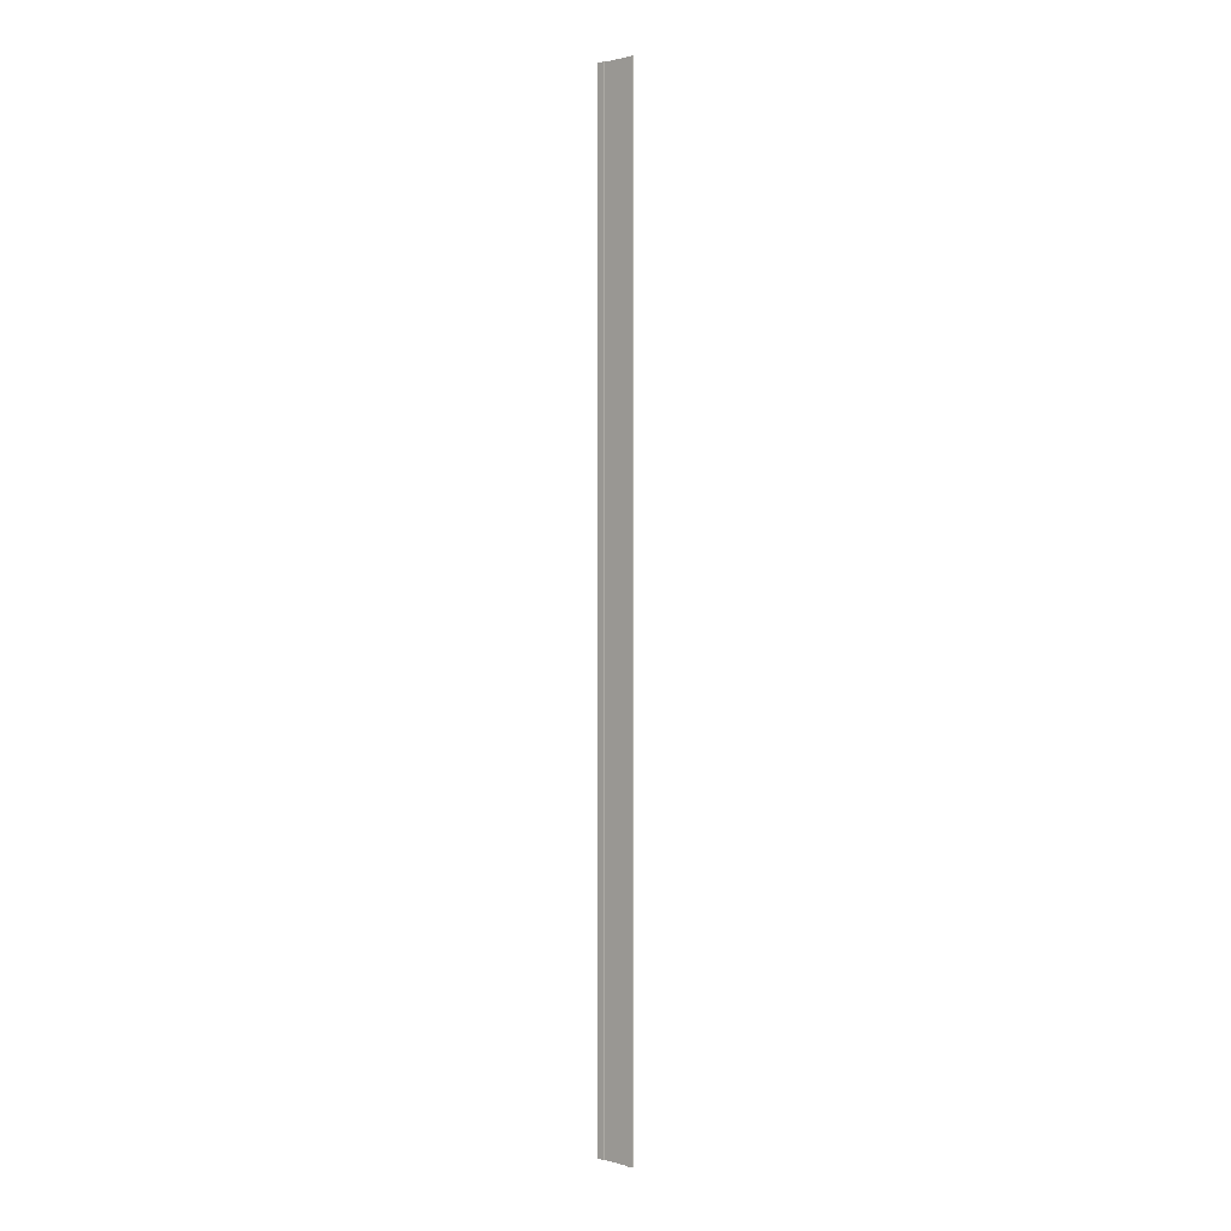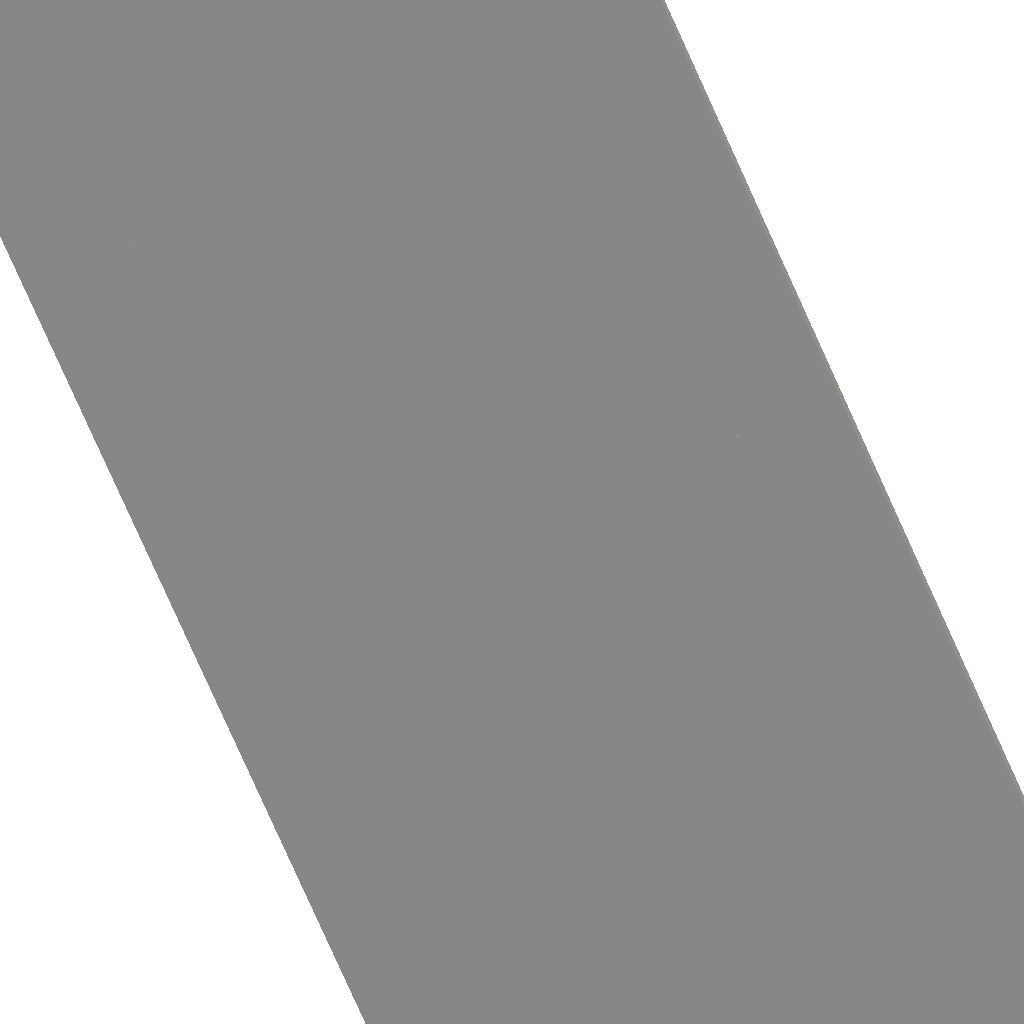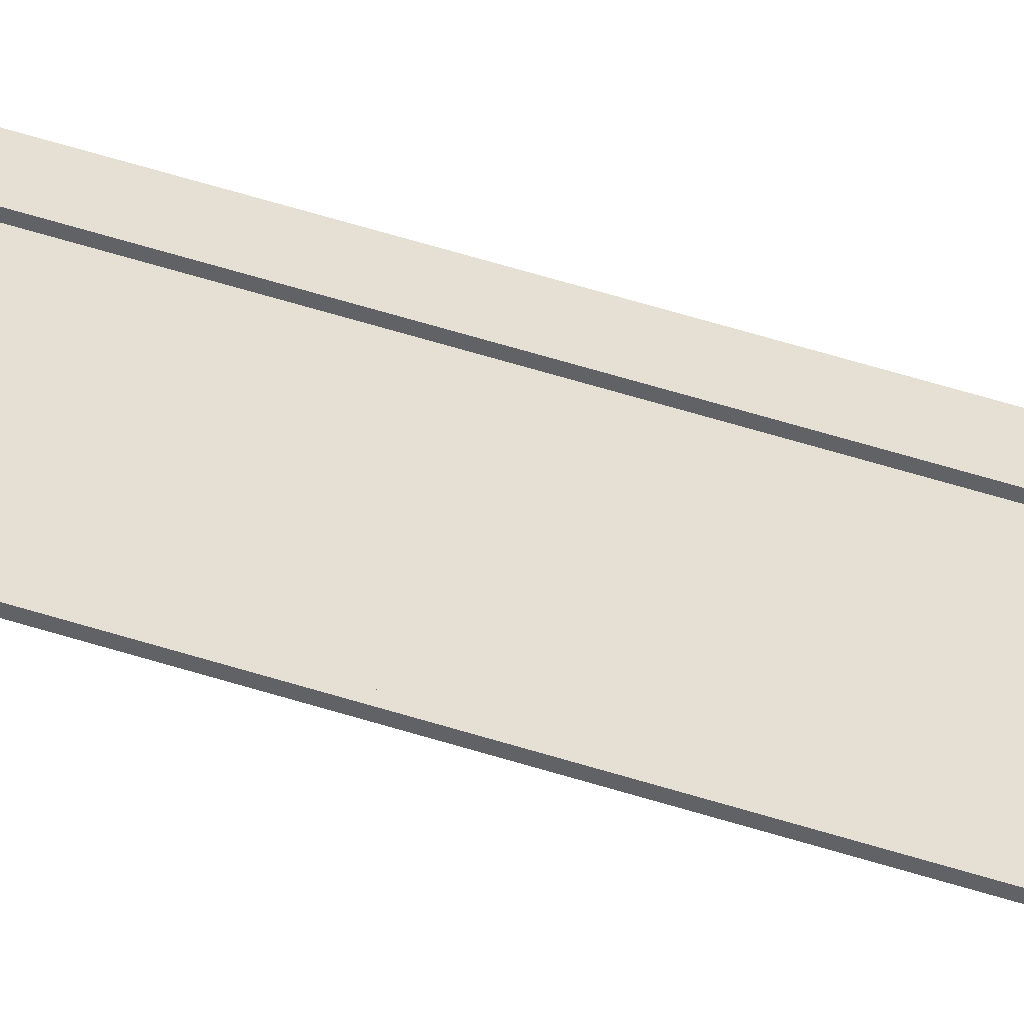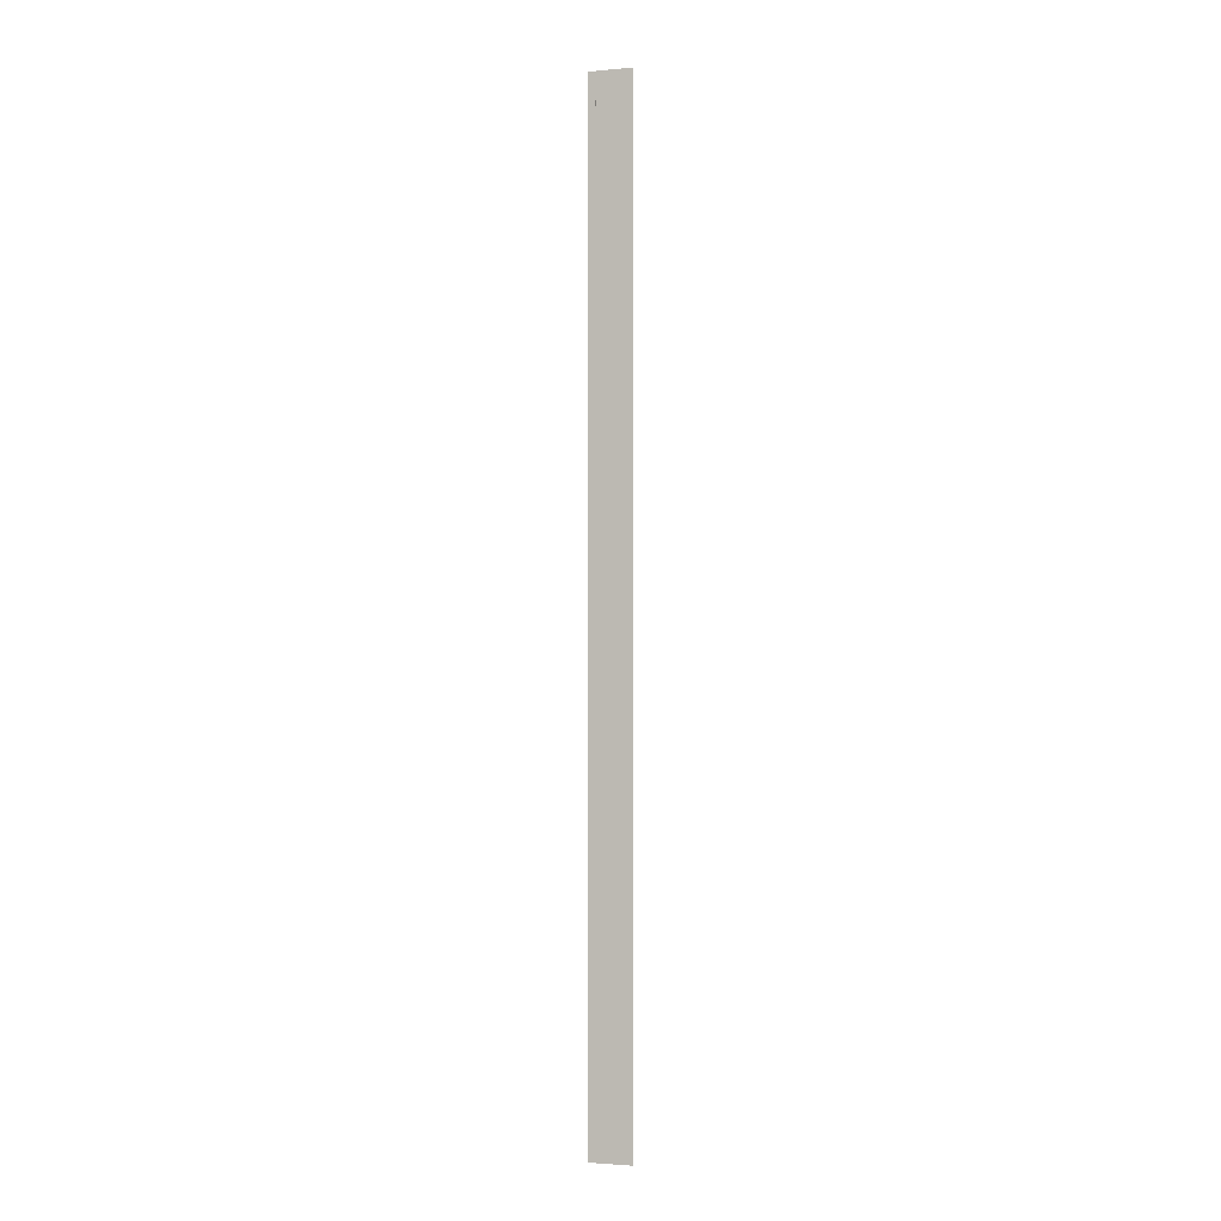
<metadata>
{"format":"obj","ext":"obj","renderer":"f3d","projection":"perspective","resolution":1024,"background":"white","views":[{"elev":1.7,"azim":-137.2,"up":"+Z"},{"elev":-62.5,"azim":-157.9,"up":"+Y"},{"elev":38.0,"azim":-65.8,"up":"+Y"},{"elev":-2.6,"azim":18.0,"up":"+Z"}]}
</metadata>
<code>
g Cube.000_Cube.004
v 1.715 0.15 -17.88
v 1.715 0.15 -32.88
v 1.715 1e-06 -17.88
v 1.715 1e-06 -32.88
v 2.595 0.15 -17.88
v 2.595 0.15 -32.88
v 2.595 1e-06 -17.88
v 2.595 1e-06 -32.88
v -2.595 0.15 -17.88
v -2.595 0.15 -32.88
v -2.595 1e-06 -17.88
v -2.595 1e-06 -32.88
v -1.715 0.15 -17.88
v -1.715 0.15 -32.88
v -1.715 1e-06 -17.88
v -1.715 1e-06 -32.88
v 2.595 -1e-06 -17.88
v -2.595 1e-06 -32.88
v -2.595 -1e-06 -17.88
v 2.595 1e-06 -32.88
v 1.715 0.15 -2.881
v 1.715 0.15 -17.88
v 1.715 2e-06 -2.881
v 1.715 1e-06 -17.88
v 2.595 0.15 -2.881
v 2.595 0.15 -17.88
v 2.595 2e-06 -2.881
v 2.595 1e-06 -17.88
v -2.595 0.15 -2.881
v -2.595 0.15 -17.88
v -2.595 2e-06 -2.881
v -2.595 1e-06 -17.88
v -1.715 0.15 -2.881
v -1.715 0.15 -17.88
v -1.715 2e-06 -2.881
v -1.715 1e-06 -17.88
v 2.595 -1e-06 -2.881
v -2.595 1e-06 -17.88
v -2.595 -1e-06 -2.881
v 2.595 1e-06 -17.88
v 1.715 0.15 12.12
v 1.715 0.15 -2.881
v 1.715 2e-06 12.12
v 1.715 1e-06 -2.881
v 2.595 0.15 12.12
v 2.595 0.15 -2.881
v 2.595 2e-06 12.12
v 2.595 1e-06 -2.881
v -2.595 0.15 12.12
v -2.595 0.15 -2.881
v -2.595 2e-06 12.12
v -2.595 1e-06 -2.881
v -1.715 0.15 12.12
v -1.715 0.15 -2.881
v -1.715 2e-06 12.12
v -1.715 1e-06 -2.881
v 2.595 -0 12.12
v -2.595 1e-06 -2.881
v -2.595 -0 12.12
v 2.595 1e-06 -2.881
v 1.715 0.15 27.12
v 1.715 0.15 12.12
v 1.715 2e-06 27.12
v 1.715 1e-06 12.12
v 2.595 0.15 27.12
v 2.595 0.15 12.12
v 2.595 2e-06 27.12
v 2.595 1e-06 12.12
v -2.595 0.15 27.12
v -2.595 0.15 12.12
v -2.595 2e-06 27.12
v -2.595 1e-06 12.12
v -1.715 0.15 27.12
v -1.715 0.15 12.12
v -1.715 2e-06 27.12
v -1.715 1e-06 12.12
v 2.595 -0 27.12
v -2.595 1e-06 12.12
v -2.595 -0 27.12
v 2.595 1e-06 12.12
v 1.715 0.15 42.12
v 1.715 0.15 27.12
v 1.715 2e-06 42.12
v 1.715 2e-06 27.12
v 2.595 0.15 42.12
v 2.595 0.15 27.12
v 2.595 2e-06 42.12
v 2.595 2e-06 27.12
v -2.595 0.15 42.12
v -2.595 0.15 27.12
v -2.595 2e-06 42.12
v -2.595 1e-06 27.12
v -1.715 0.15 42.12
v -1.715 0.15 27.12
v -1.715 2e-06 42.12
v -1.715 1e-06 27.12
v 2.595 0 42.12
v -2.595 2e-06 27.12
v -2.595 0 42.12
v 2.595 2e-06 27.12
v 1.715 0.15 57.12
v 1.715 0.15 42.12
v 1.715 2e-06 57.12
v 1.715 2e-06 42.12
v 2.595 0.15 57.12
v 2.595 0.15 42.12
v 2.595 2e-06 57.12
v 2.595 2e-06 42.12
v -2.595 0.15 57.12
v -2.595 0.15 42.12
v -2.595 2e-06 57.12
v -2.595 2e-06 42.12
v -1.715 0.15 57.12
v -1.715 0.15 42.12
v -1.715 2e-06 57.12
v -1.715 2e-06 42.12
v 2.595 0 57.12
v -2.595 2e-06 42.12
v -2.595 0 57.12
v 2.595 2e-06 42.12
v 1.715 0.15 72.12
v 1.715 0.15 57.12
v 1.715 3e-06 72.12
v 1.715 2e-06 57.12
v 2.595 0.15 72.12
v 2.595 0.15 57.12
v 2.595 3e-06 72.12
v 2.595 2e-06 57.12
v -2.595 0.15 72.12
v -2.595 0.15 57.12
v -2.595 3e-06 72.12
v -2.595 2e-06 57.12
v -1.715 0.15 72.12
v -1.715 0.15 57.12
v -1.715 3e-06 72.12
v -1.715 2e-06 57.12
v 2.595 0 72.12
v -2.595 2e-06 57.12
v -2.595 0 72.12
v 2.595 2e-06 57.12
v 1.715 0.15 87.12
v 1.715 0.15 72.12
v 1.715 3e-06 87.12
v 1.715 2e-06 72.12
v 2.595 0.15 87.12
v 2.595 0.15 72.12
v 2.595 3e-06 87.12
v 2.595 2e-06 72.12
v -2.595 0.15 87.12
v -2.595 0.15 72.12
v -2.595 3e-06 87.12
v -2.595 2e-06 72.12
v -1.715 0.15 87.12
v -1.715 0.15 72.12
v -1.715 3e-06 87.12
v -1.715 2e-06 72.12
v 2.595 1e-06 87.12
v -2.595 2e-06 72.12
v -2.595 1e-06 87.12
v 2.595 2e-06 72.12
f 17 18 19
f 17 20 18
f 37 38 39
f 37 40 38
f 57 58 59
f 57 60 58
f 77 78 79
f 77 80 78
f 97 98 99
f 97 100 98
f 117 118 119
f 117 120 118
f 137 138 139
f 137 140 138
f 157 158 159
f 157 160 158
f 1 4 3
f 4 7 3
f 8 5 7
f 6 1 5
f 7 1 3
f 4 6 8
f 9 12 11
f 12 15 11
f 16 13 15
f 14 9 13
f 15 9 11
f 12 14 16
f 22 23 21
f 24 27 23
f 28 25 27
f 26 21 25
f 27 21 23
f 24 26 28
f 30 31 29
f 32 35 31
f 36 33 35
f 34 29 33
f 35 29 31
f 32 34 36
f 41 44 43
f 44 47 43
f 48 45 47
f 46 41 45
f 47 41 43
f 44 46 48
f 49 52 51
f 52 55 51
f 56 53 55
f 54 49 53
f 55 49 51
f 52 54 56
f 61 64 63
f 64 67 63
f 68 65 67
f 66 61 65
f 67 61 63
f 64 66 68
f 69 72 71
f 72 75 71
f 76 73 75
f 74 69 73
f 75 69 71
f 72 74 76
f 82 83 81
f 84 87 83
f 88 85 87
f 86 81 85
f 87 81 83
f 84 86 88
f 90 91 89
f 92 95 91
f 96 93 95
f 93 90 89
f 95 89 91
f 92 94 96
f 102 103 101
f 104 107 103
f 108 105 107
f 106 101 105
f 107 101 103
f 104 106 108
f 110 111 109
f 112 115 111
f 116 113 115
f 114 109 113
f 115 109 111
f 112 114 116
f 122 123 121
f 124 127 123
f 128 125 127
f 126 121 125
f 127 121 123
f 124 126 128
f 130 131 129
f 132 135 131
f 136 133 135
f 133 130 129
f 135 129 131
f 132 134 136
f 142 143 141
f 144 147 143
f 148 145 147
f 146 141 145
f 147 141 143
f 144 146 148
f 150 151 149
f 152 155 151
f 156 153 155
f 154 149 153
f 155 149 151
f 152 154 156
f 1 2 4
f 4 8 7
f 8 6 5
f 6 2 1
f 7 5 1
f 4 2 6
f 9 10 12
f 12 16 15
f 16 14 13
f 14 10 9
f 15 13 9
f 12 10 14
f 22 24 23
f 24 28 27
f 28 26 25
f 26 22 21
f 27 25 21
f 24 22 26
f 30 32 31
f 32 36 35
f 36 34 33
f 34 30 29
f 35 33 29
f 32 30 34
f 41 42 44
f 44 48 47
f 48 46 45
f 46 42 41
f 47 45 41
f 44 42 46
f 49 50 52
f 52 56 55
f 56 54 53
f 54 50 49
f 55 53 49
f 52 50 54
f 61 62 64
f 64 68 67
f 68 66 65
f 66 62 61
f 67 65 61
f 64 62 66
f 69 70 72
f 72 76 75
f 76 74 73
f 74 70 69
f 75 73 69
f 72 70 74
f 82 84 83
f 84 88 87
f 88 86 85
f 86 82 81
f 87 85 81
f 84 82 86
f 90 92 91
f 92 96 95
f 96 94 93
f 93 94 90
f 95 93 89
f 92 90 94
f 102 104 103
f 104 108 107
f 108 106 105
f 106 102 101
f 107 105 101
f 104 102 106
f 110 112 111
f 112 116 115
f 116 114 113
f 114 110 109
f 115 113 109
f 112 110 114
f 122 124 123
f 124 128 127
f 128 126 125
f 126 122 121
f 127 125 121
f 124 122 126
f 130 132 131
f 132 136 135
f 136 134 133
f 133 134 130
f 135 133 129
f 132 130 134
f 142 144 143
f 144 148 147
f 148 146 145
f 146 142 141
f 147 145 141
f 144 142 146
f 150 152 151
f 152 156 155
f 156 154 153
f 154 150 149
f 155 153 149
f 152 150 154

</code>
